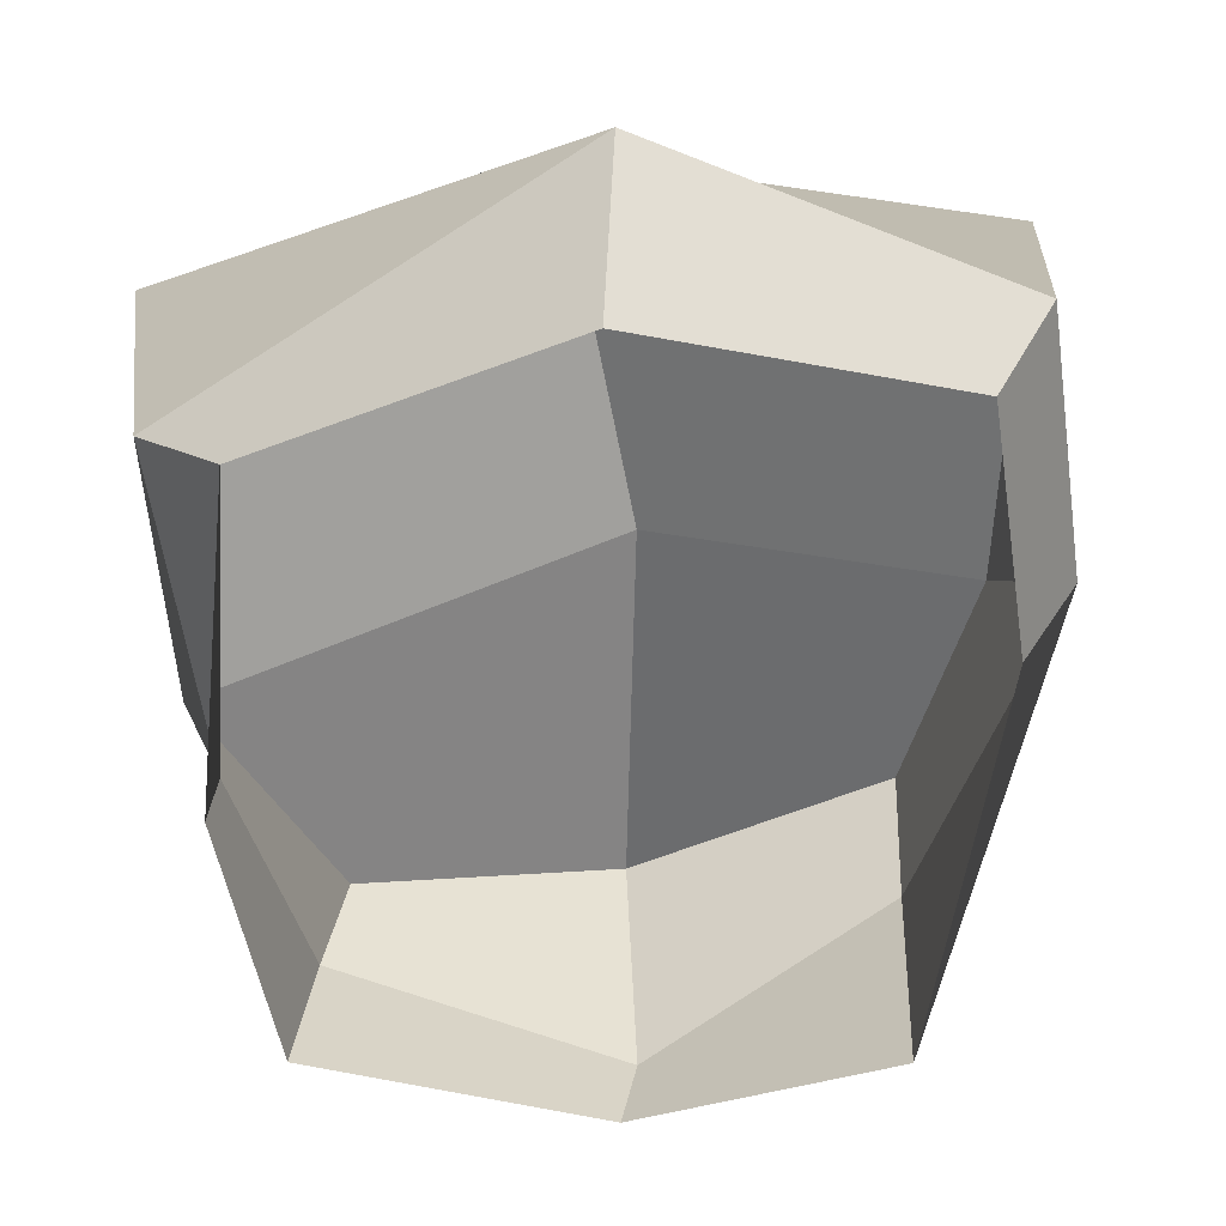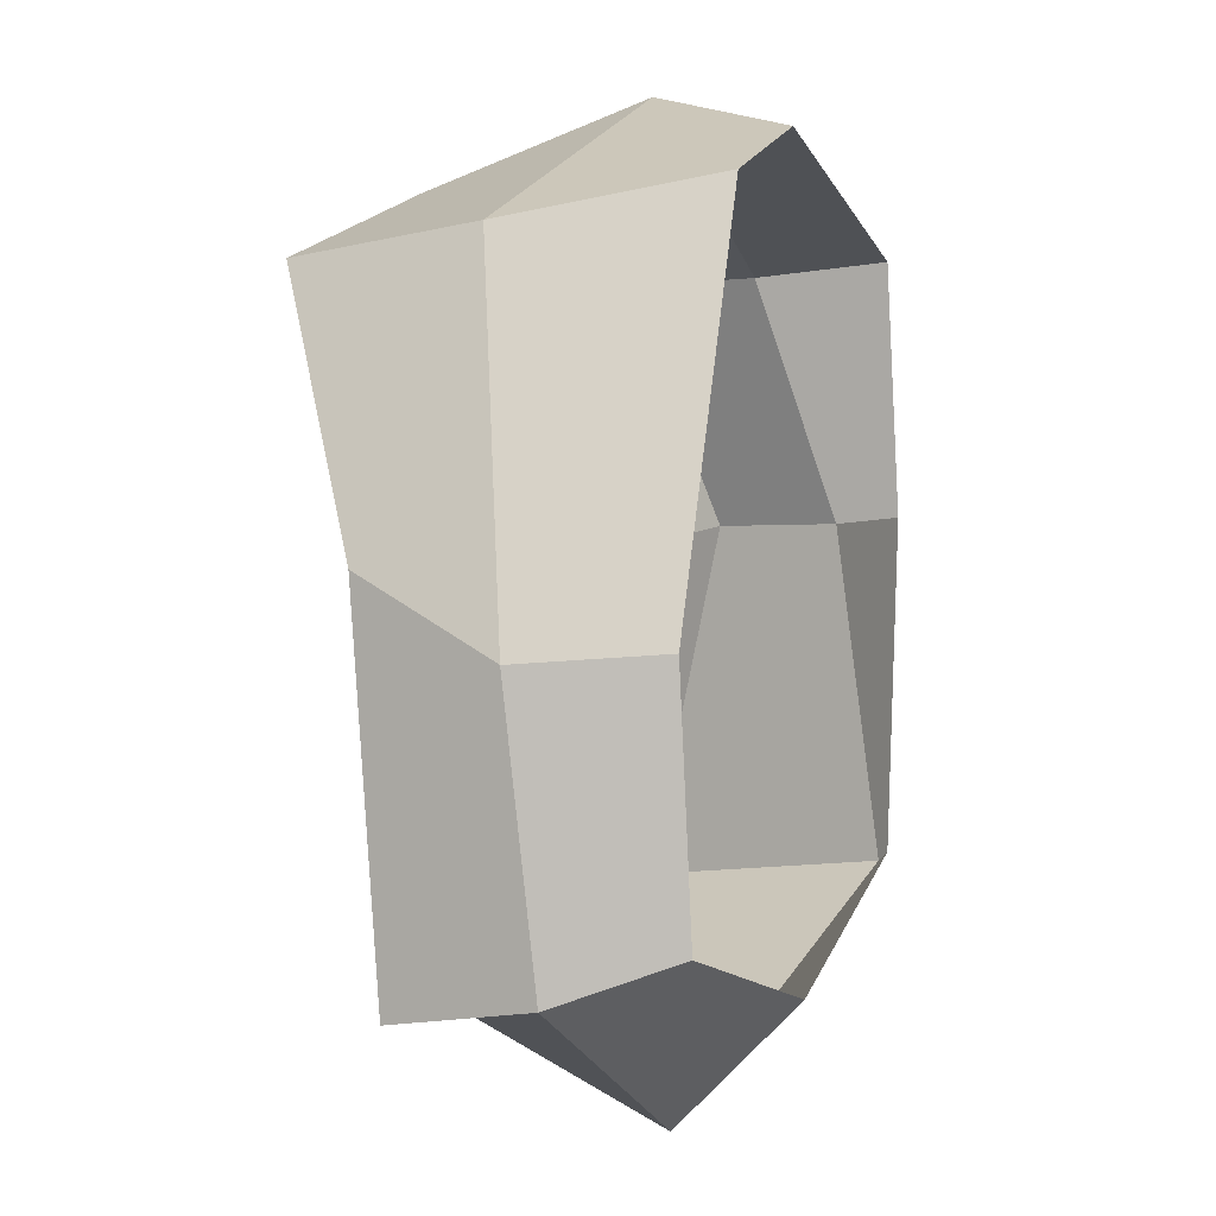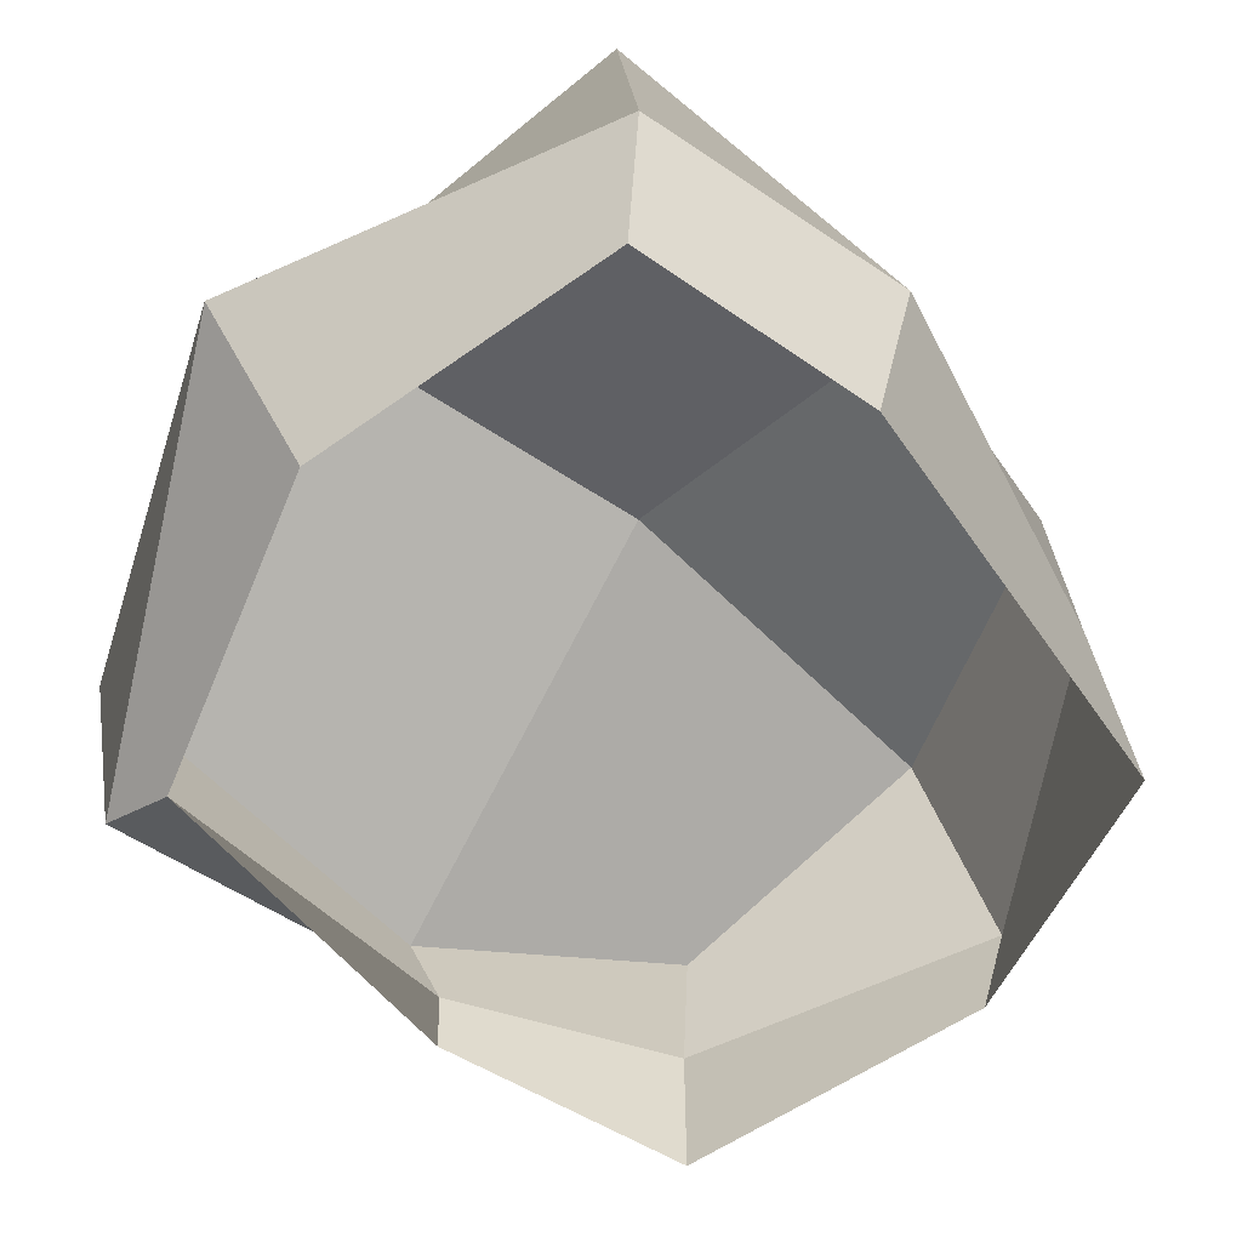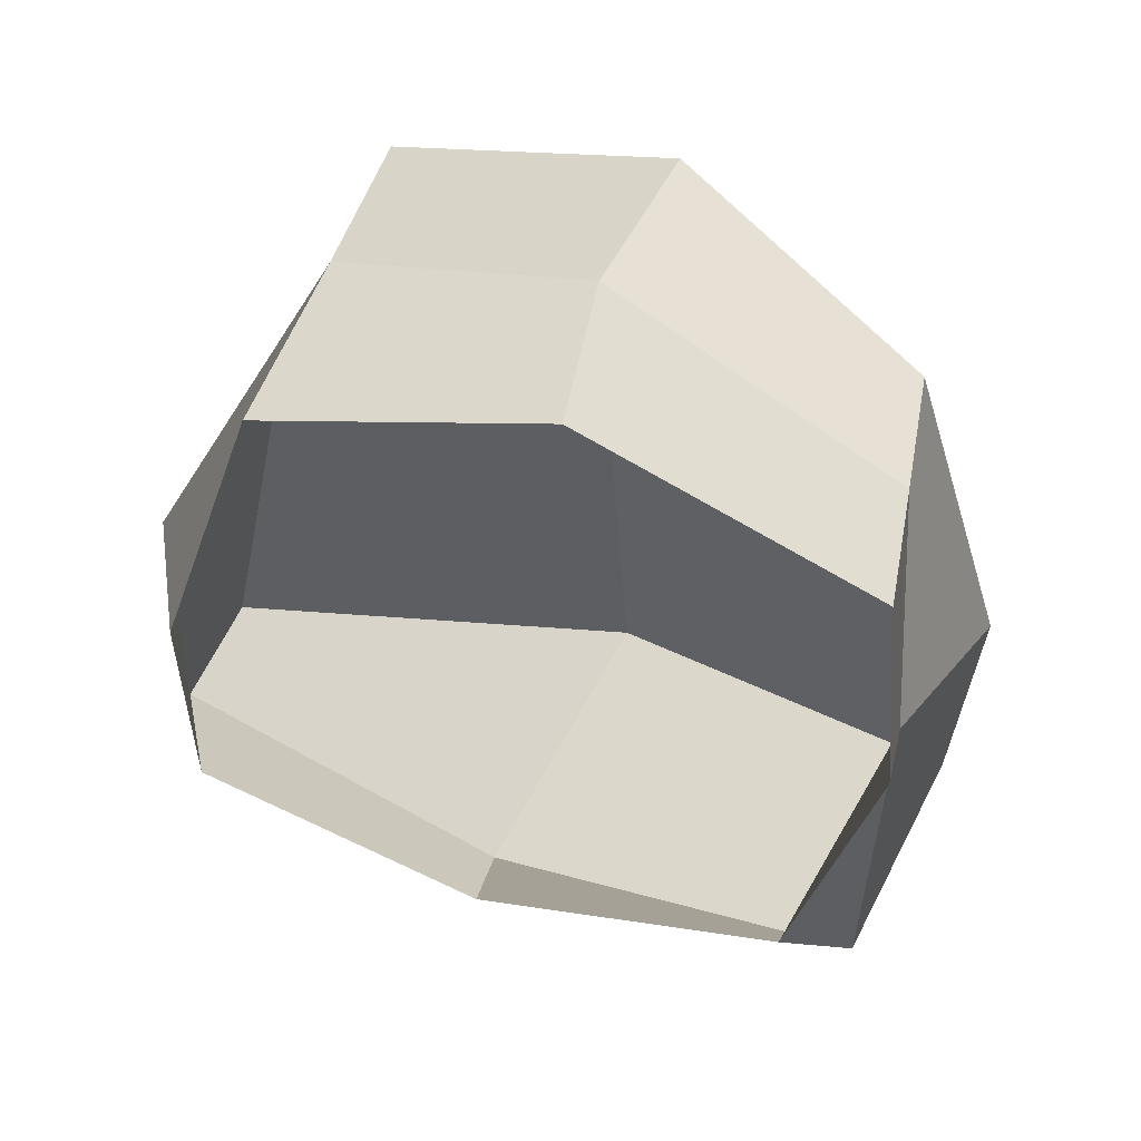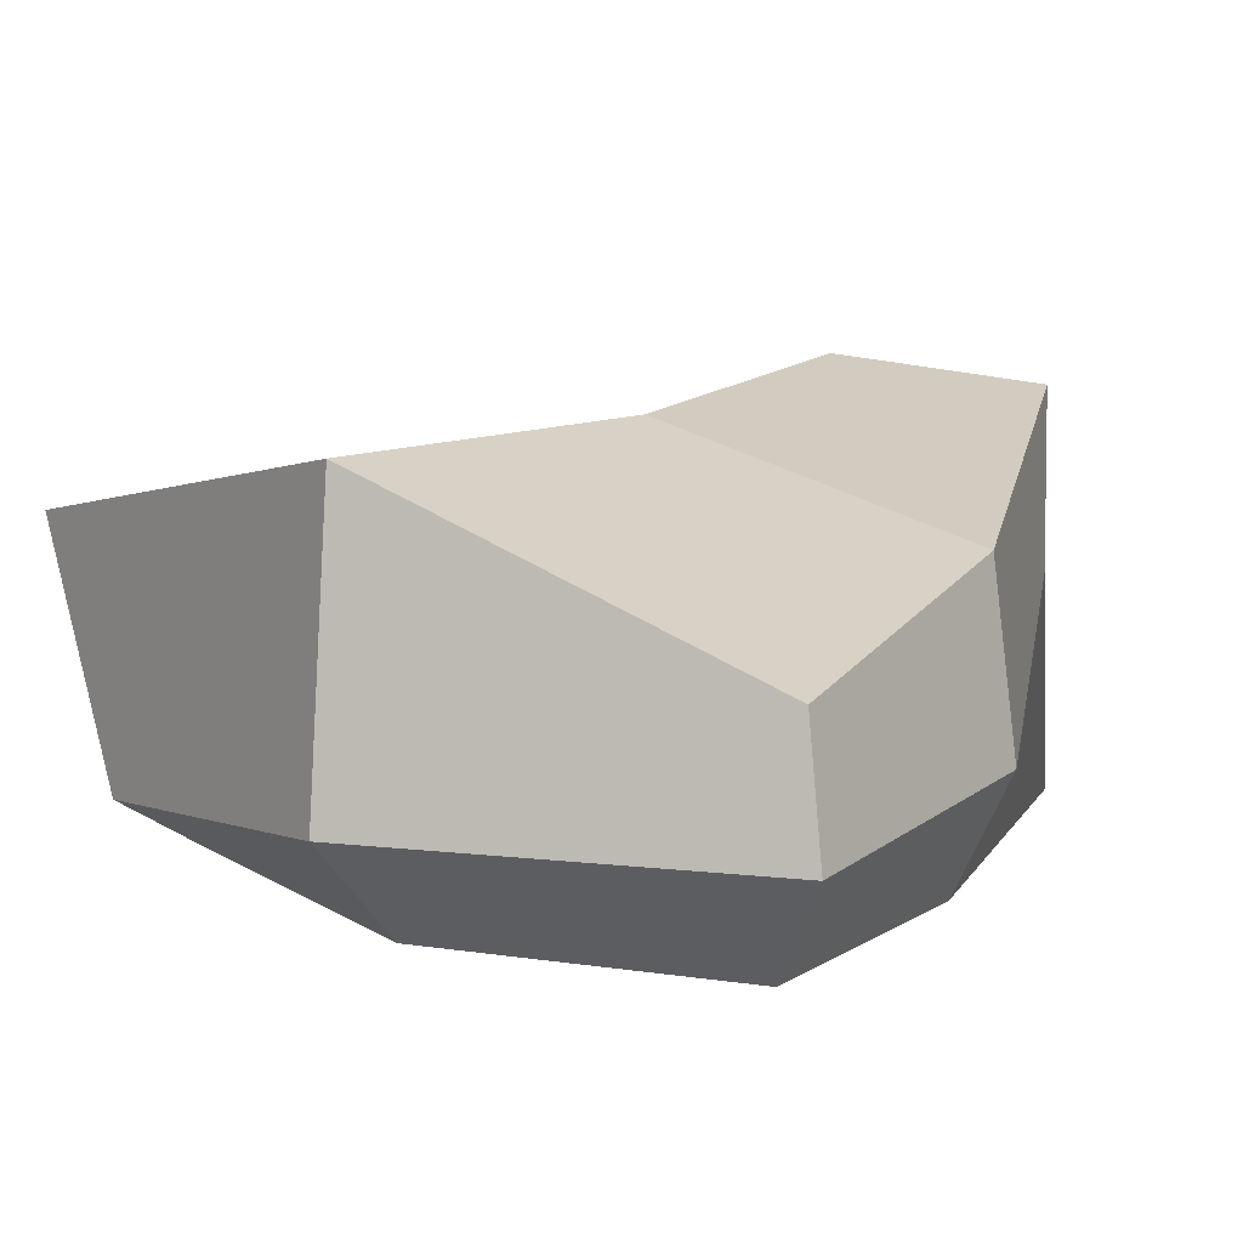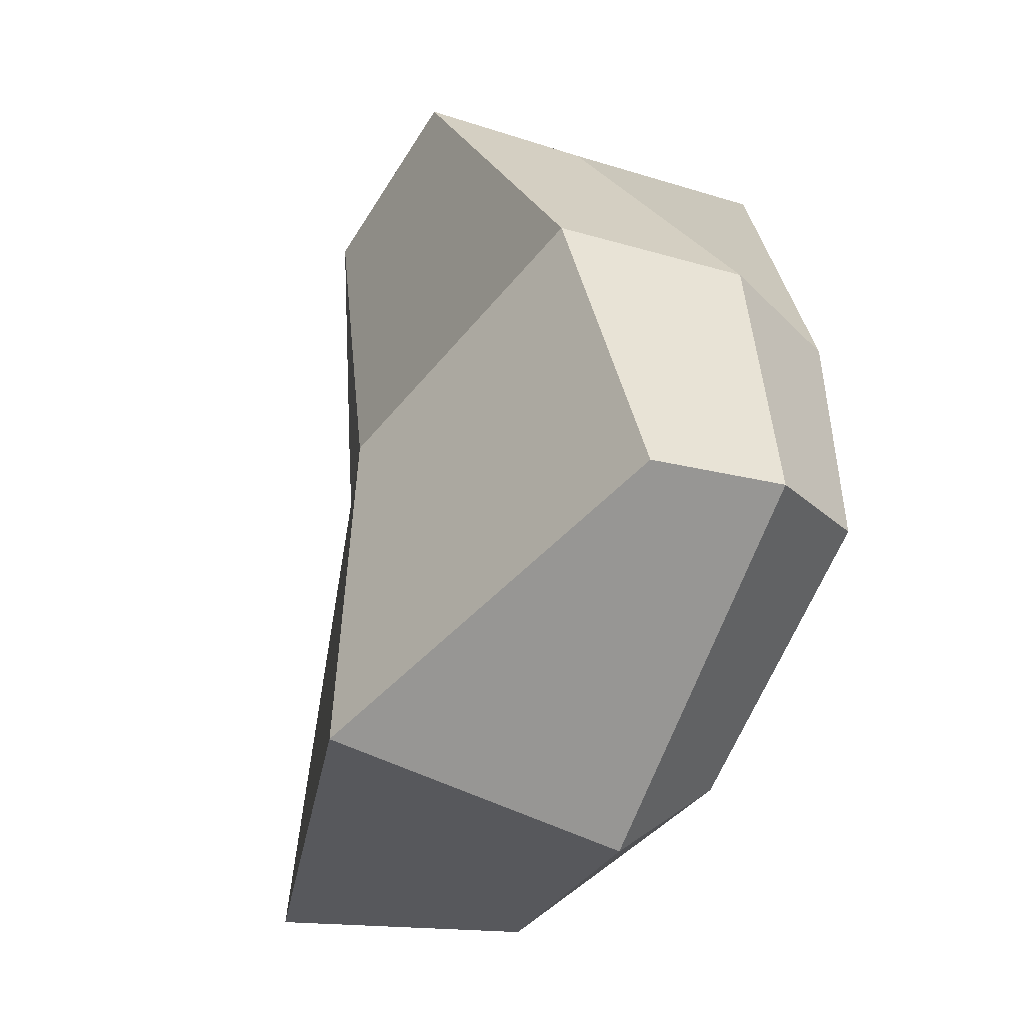
<metadata>
{"format":"obj","ext":"obj","renderer":"f3d","projection":"perspective","resolution":1024,"background":"white","views":[{"elev":-64.3,"azim":-172.8,"up":"+Y"},{"elev":4.7,"azim":-68.8,"up":"+Z"},{"elev":-64.0,"azim":-126.9,"up":"+Y"},{"elev":54.5,"azim":18.9,"up":"+Z"},{"elev":11.7,"azim":-142.7,"up":"+Y"},{"elev":-43.9,"azim":-113.3,"up":"+Z"}]}
</metadata>
<code>
o model_0
v -0.4737 0.3711 0.04418
v -0.5524 0.2974 -0.447
v -0.5611 0.1501 -0.04603
v -0.5524 0.1111 -0.4169
v -0.001927 0.5011 -0.5372
v 0.5223 0.3841 -0.467
v -0.0893 0.1284 -0.6675
v 0.4786 0.02446 -0.4169
v 0.5485 0.2844 0.04418
v 0.4 0.3711 0.385
v 0.4786 0.08945 0.0542
v 0.4262 0.1934 0.395
v 0.04176 0.5184 0.4952
v -0.3427 0.5141 0.395
v 0.04176 0.2021 0.6055
v -0.3252 0.2714 0.4351
v -0.4737 0.3711 0.04418
v -0.3427 0.5141 0.395
v -0.03688 0.4967 -0.02598
v 0.04176 0.5184 0.4952
v -0.03688 0.4967 -0.02598
v 0.04176 0.5184 0.4952
v 0.5485 0.2844 0.04418
v 0.4 0.3711 0.385
v 0.4 0.3711 0.385
v 0.04176 0.5184 0.4952
v 0.4262 0.1934 0.395
v 0.04176 0.2021 0.6055
v -0.5524 0.2974 -0.447
v -0.001927 0.5011 -0.5372
v -0.5524 0.1111 -0.4169
v -0.0893 0.1284 -0.6675
v -0.001927 0.5011 -0.5372
v -0.03688 0.4967 -0.02598
v 0.5223 0.3841 -0.467
v 0.5485 0.2844 0.04418
v -0.5524 0.2974 -0.447
v -0.4737 0.3711 0.04418
v -0.001927 0.5011 -0.5372
v -0.03688 0.4967 -0.02598
v 0.5223 0.3841 -0.467
v 0.5485 0.2844 0.04418
v 0.4786 0.02446 -0.4169
v 0.4786 0.08945 0.0542
v -0.3427 0.5141 0.395
v -0.4737 0.3711 0.04418
v -0.3252 0.2714 0.4351
v -0.5611 0.1501 -0.04603
v -0.3252 0.2714 0.4351
v -0.5611 0.1501 -0.04603
v -0.3077 -0.02754 0.4852
v -0.4737 -0.01887 -0.036
v 0.4786 0.02446 -0.4169
v 0.4786 0.08945 0.0542
v 0.3825 -0.01454 -0.3868
v 0.4873 0.002795 0.06423
v -0.5524 0.1111 -0.4169
v -0.0893 0.1284 -0.6675
v -0.465 -0.03187 -0.3668
v -0.05435 -0.03187 -0.4971
v 0.4262 0.1934 0.395
v 0.04176 0.2021 0.6055
v 0.4524 0.01146 0.415
v 0.05923 0.02446 0.5654
v 0.04176 0.2021 0.6055
v -0.3252 0.2714 0.4351
v 0.05923 0.02446 0.5654
v -0.3077 -0.02754 0.4852
v 0.4786 0.08945 0.0542
v 0.4262 0.1934 0.395
v 0.4873 0.002795 0.06423
v 0.4524 0.01146 0.415
v -0.0893 0.1284 -0.6675
v 0.4786 0.02446 -0.4169
v -0.05435 -0.03187 -0.4971
v 0.3825 -0.01454 -0.3868
v -0.5611 0.1501 -0.04603
v -0.5524 0.1111 -0.4169
v -0.4737 -0.01887 -0.036
v -0.465 -0.03187 -0.3668
f 1 2 3
f 2 4 3
f 3 4 4
f 4 5 4
f 4 5 5
f 5 6 5
f 5 6 7
f 6 8 7
f 7 8 8
f 8 9 8
f 8 9 9
f 9 10 9
f 9 10 11
f 10 12 11
f 11 12 12
f 12 13 12
f 12 13 13
f 13 14 13
f 13 14 15
f 14 16 15
f 15 16 16
f 16 17 16
f 16 17 17
f 17 18 17
f 17 18 19
f 18 20 19
f 19 20 20
f 20 21 20
f 20 21 21
f 21 22 21
f 21 22 23
f 22 24 23
f 23 24 24
f 24 25 24
f 24 25 25
f 25 26 25
f 25 26 27
f 26 28 27
f 27 28 28
f 28 29 28
f 28 29 29
f 29 30 29
f 29 30 31
f 30 32 31
f 31 32 32
f 32 33 32
f 32 33 33
f 33 34 33
f 33 34 35
f 34 36 35
f 35 36 36
f 36 37 36
f 36 37 37
f 37 38 37
f 37 38 39
f 38 40 39
f 39 40 40
f 40 41 40
f 40 41 41
f 41 42 41
f 41 42 43
f 42 44 43
f 43 44 44
f 44 45 44
f 44 45 45
f 45 46 45
f 45 46 47
f 46 48 47
f 47 48 48
f 48 49 48
f 48 49 49
f 49 50 49
f 49 50 51
f 50 52 51
f 51 52 52
f 52 53 52
f 52 53 53
f 53 54 53
f 53 54 55
f 54 56 55
f 55 56 56
f 56 57 56
f 56 57 57
f 57 58 57
f 57 58 59
f 58 60 59
f 59 60 60
f 60 61 60
f 60 61 61
f 61 62 61
f 61 62 63
f 62 64 63
f 63 64 64
f 64 65 64
f 64 65 65
f 65 66 65
f 65 66 67
f 66 68 67
f 67 68 68
f 68 69 68
f 68 69 69
f 69 70 69
f 69 70 71
f 70 72 71
f 71 72 72
f 72 73 72
f 72 73 73
f 73 74 73
f 73 74 75
f 74 76 75
f 75 76 76
f 76 77 76
f 76 77 77
f 77 78 77
f 77 78 79
f 78 80 79

</code>
